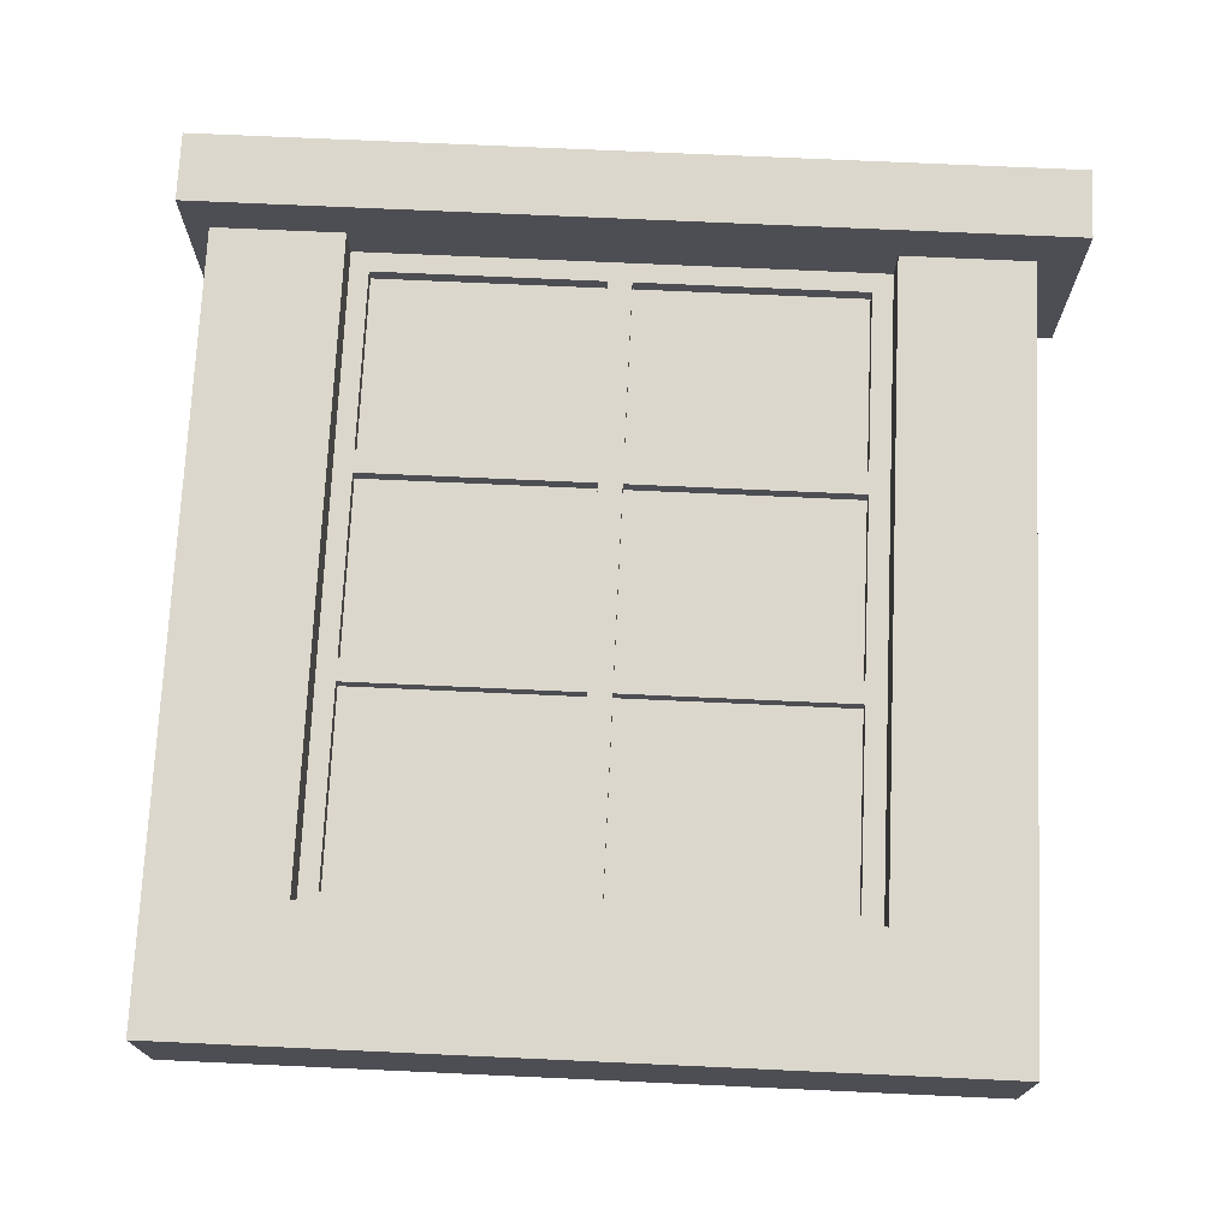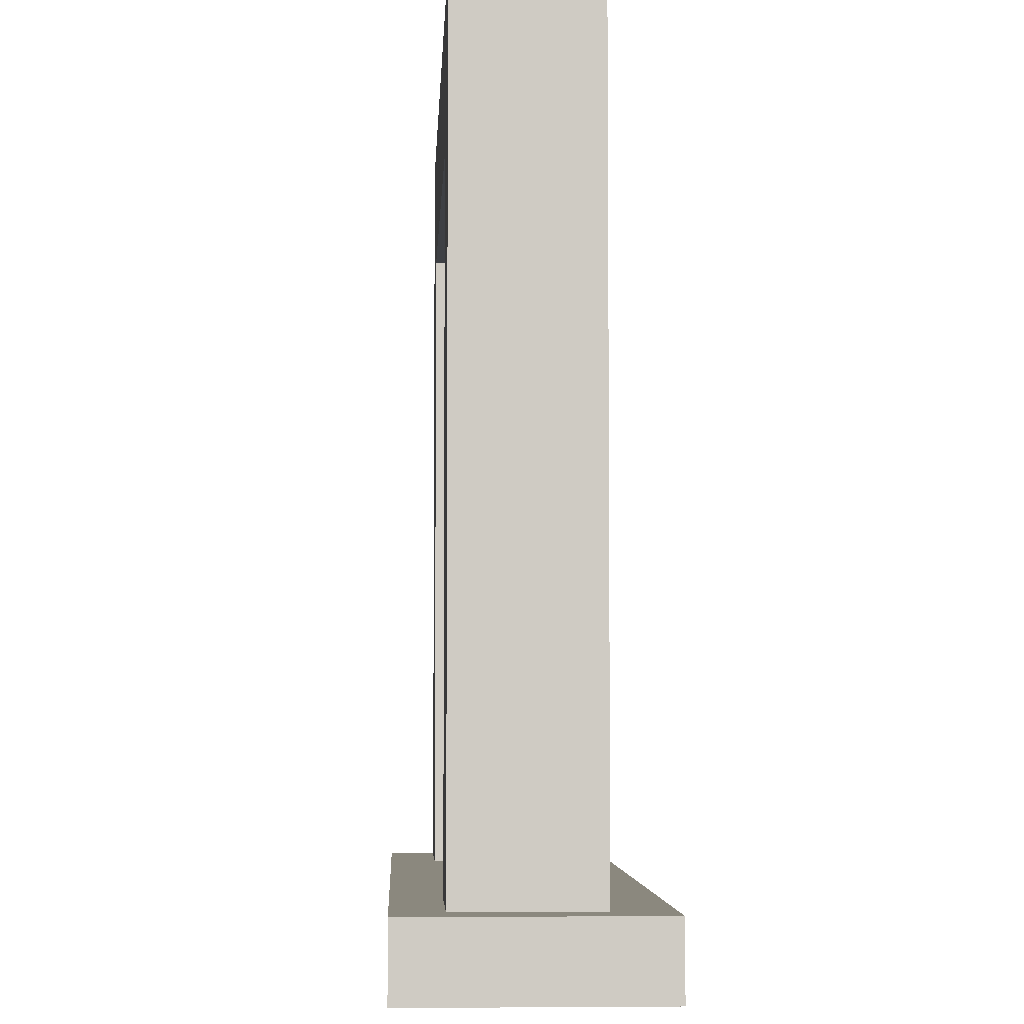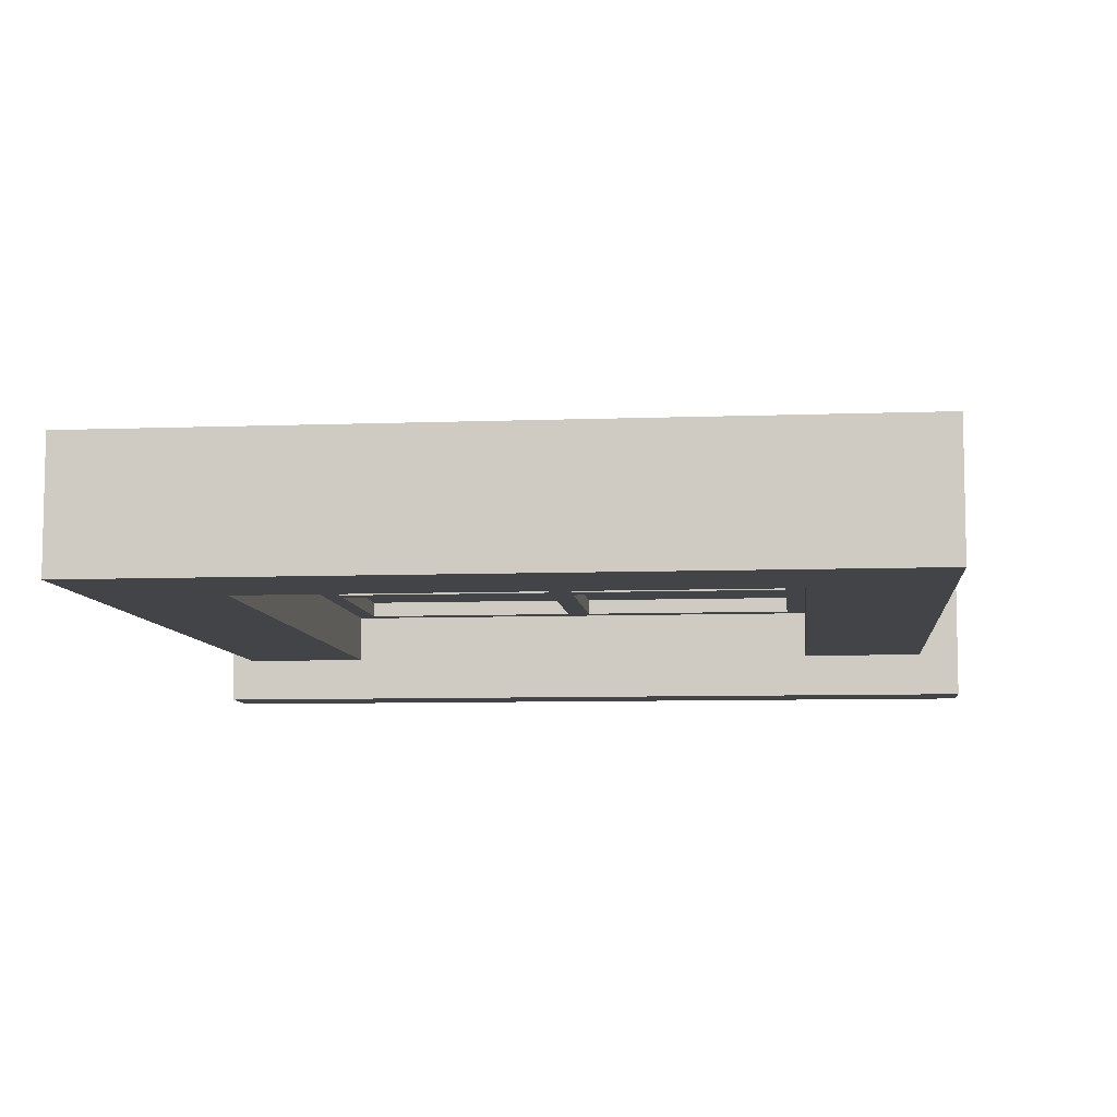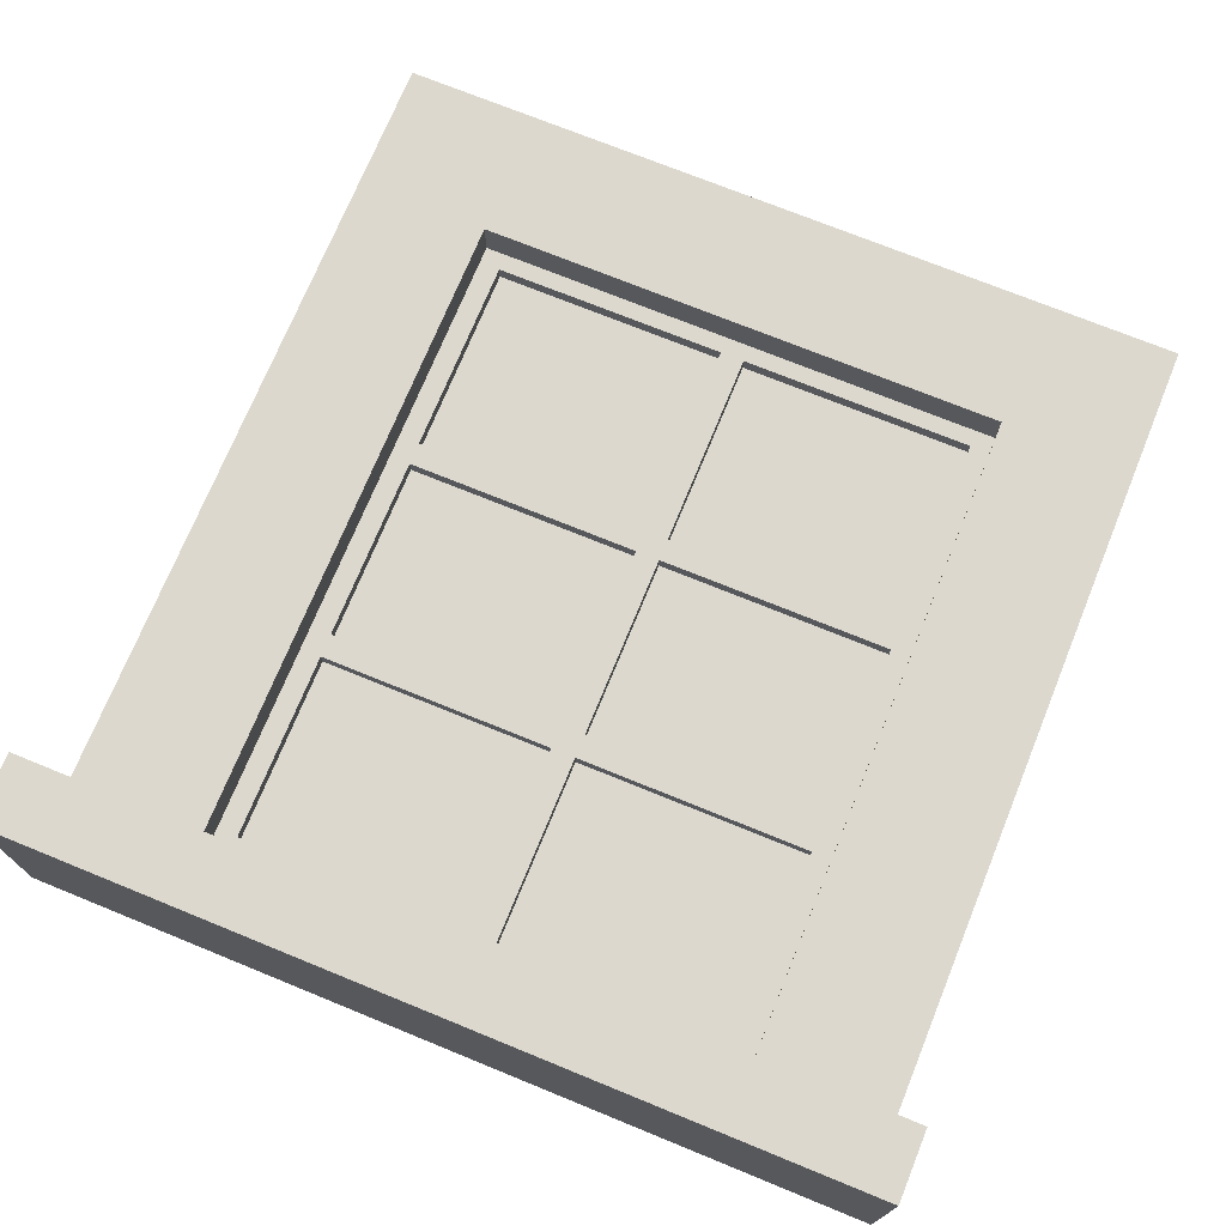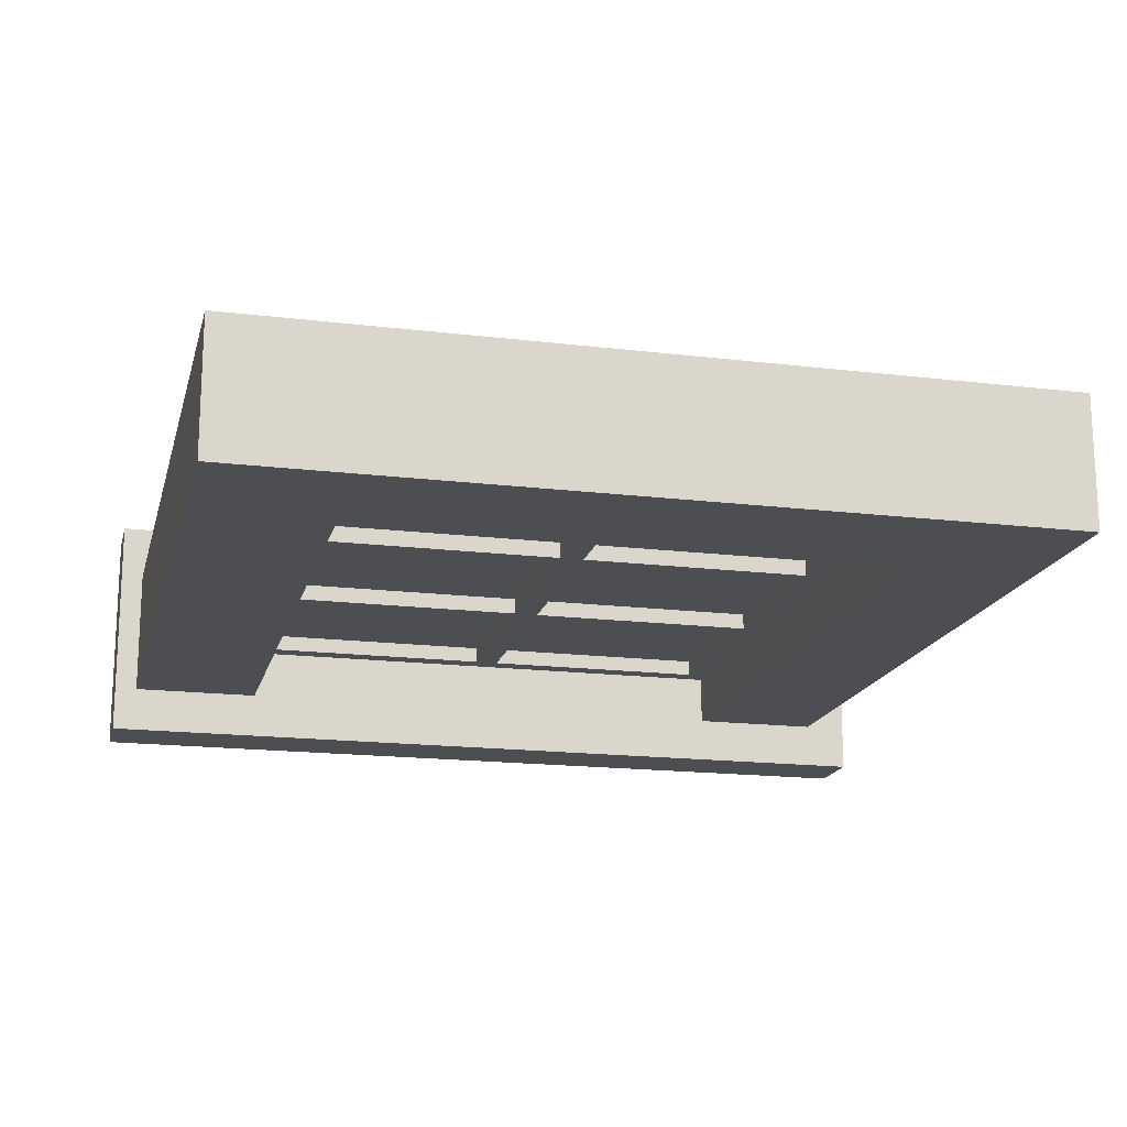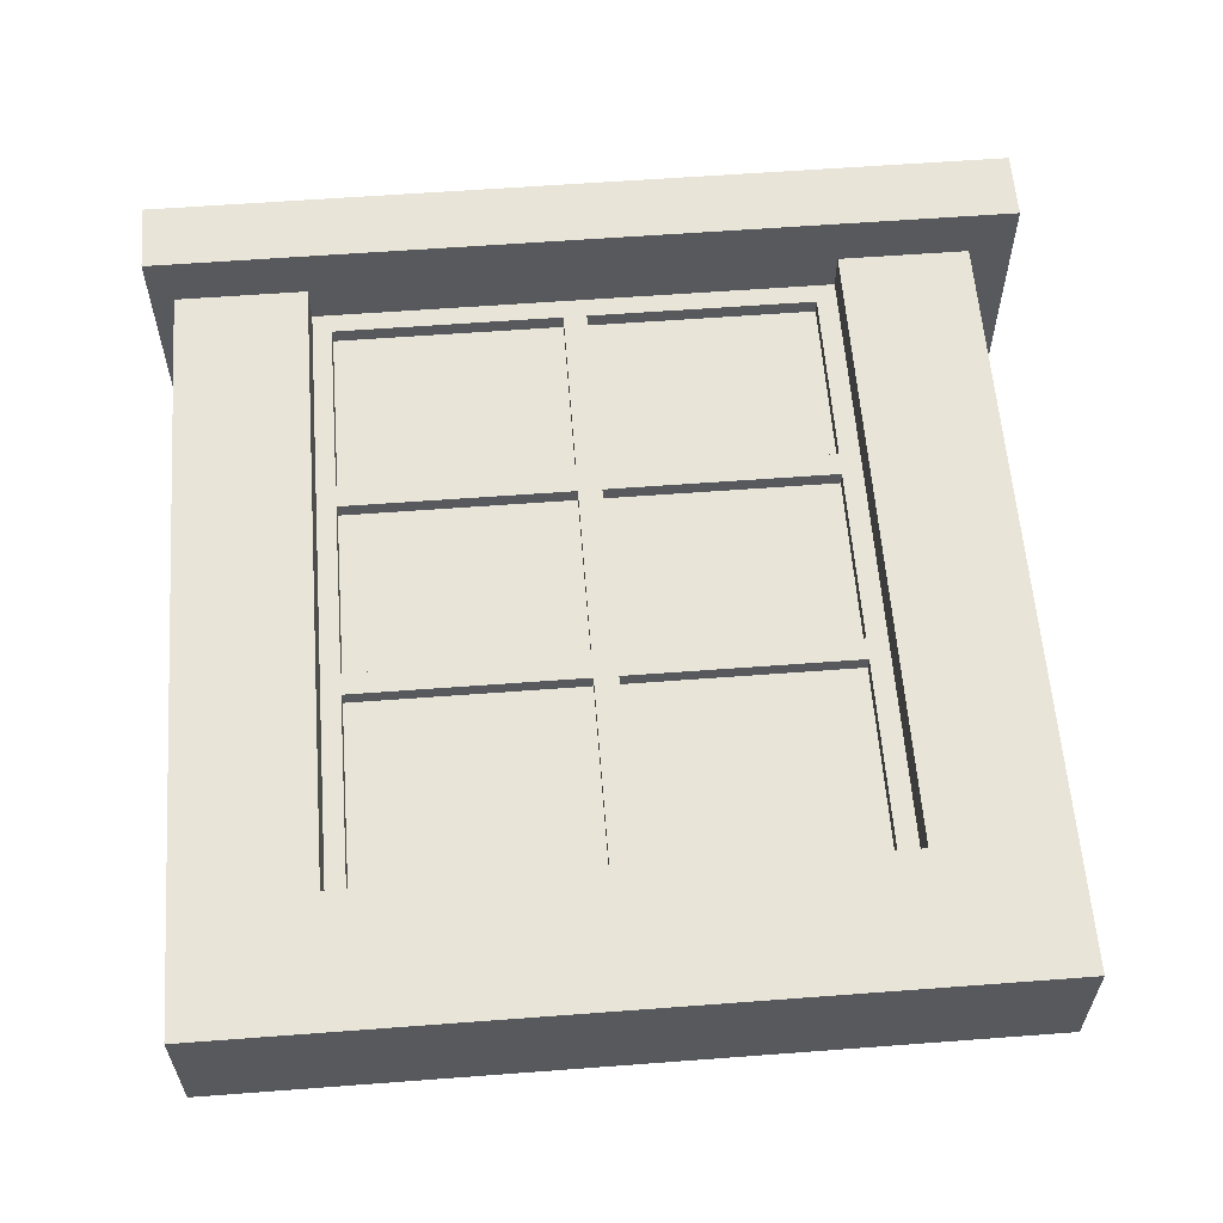
<metadata>
{"format":"obj","ext":"obj","renderer":"f3d","projection":"perspective","resolution":1024,"background":"white","views":[{"elev":72.8,"azim":-177.4,"up":"+Z"},{"elev":-4.6,"azim":-92.6,"up":"+Y"},{"elev":-7.8,"azim":-174.0,"up":"+Z"},{"elev":72.6,"azim":22.2,"up":"+Z"},{"elev":-17.2,"azim":166.4,"up":"+Z"},{"elev":59.8,"azim":175.6,"up":"+Z"}]}
</metadata>
<code>
g default
v -36.97 177.8 0.6809
v -0.1272 177.8 0.6809
v 3.63 177.8 0.6809
v 40.47 177.8 0.6809
v 40.47 177.8 -0.6809
v 3.63 177.8 -0.6809
v -0.1272 177.8 -0.6809
v -36.97 177.8 -0.6809
v 40.47 81 0.6809
v 3.63 81 0.6809
v -0.1272 81 0.6809
v -36.97 81 0.6809
v 40.47 81 -0.6809
v 3.63 81 -0.6809
v -0.1272 81 -0.6809
v -36.97 81 -0.6809
v 40.47 146.6 -0.6809
v 3.63 146.6 -0.6809
v -0.1272 146.6 -0.6809
v -36.97 146.6 -0.6809
v 40.47 143.1 -0.6809
v 3.63 143.1 -0.6809
v -0.1272 143.1 -0.6809
v -36.97 143.1 -0.6809
v 40.47 146.6 0.6809
v 3.63 146.6 0.6809
v -0.1272 146.6 0.6809
v -36.97 146.6 0.6809
v 40.47 143.1 0.6809
v 3.63 143.1 0.6809
v -0.1272 143.1 0.6809
v -36.97 143.1 0.6809
v 40.47 114 0.6809
v 3.63 114 0.6809
v -0.1272 114 0.6809
v -36.97 114 0.6809
v 40.47 110.3 0.6809
v 3.63 110.3 0.6809
v -0.1272 110.3 0.6809
v -36.97 110.3 0.6809
v 40.47 114 -0.6809
v 3.63 114 -0.6809
v -0.1272 114 -0.6809
v -36.97 114 -0.6809
v 40.47 110.3 -0.6809
v 3.63 110.3 -0.6809
v -0.1272 110.3 -0.6809
v -36.97 110.3 -0.6809
v 40.47 182 3.234
v 44.46 182 3.234
v 40.47 177.8 3.234
v 44.46 177.8 3.234
v -0.1272 182 3.234
v -0.1272 177.8 3.234
v -36.97 182 3.234
v -36.97 177.8 3.234
v 3.63 182 3.234
v 3.63 177.8 3.234
v -40.96 182 3.234
v -40.96 177.8 3.234
v -36.97 81 3.234
v -36.97 76.77 3.234
v -40.96 81 3.234
v -40.96 76.77 3.234
v -0.1272 81 3.234
v -0.1272 76.77 3.234
v 3.63 81 3.234
v 3.63 76.77 3.234
v 40.47 81 3.234
v 40.47 76.77 3.234
v 44.46 81 3.234
v 44.46 76.77 3.234
v 44.46 110.3 3.234
v 40.47 110.3 3.234
v 3.63 110.3 3.234
v -0.1272 110.3 3.234
v -36.97 110.3 3.234
v -40.96 110.3 3.234
v 40.47 146.6 3.234
v 44.46 146.6 3.234
v 3.63 146.6 3.234
v -0.1272 146.6 3.234
v -36.97 146.6 3.234
v -40.96 146.6 3.234
v 40.47 143.1 3.234
v 44.46 143.1 3.234
v 3.63 143.1 3.234
v -0.1272 143.1 3.234
v -36.97 143.1 3.234
v -40.96 143.1 3.234
v 40.47 114 3.234
v 44.46 114 3.234
v 3.63 114 3.234
v -0.1272 114 3.234
v -36.97 114 3.234
v -40.96 114 3.234
v -40.96 182 -3.234
v -36.97 182 -3.234
v -36.97 177.8 -3.234
v -40.96 177.8 -3.234
v -0.1272 182 -3.234
v -0.1272 177.8 -3.234
v 3.63 182 -3.234
v 3.63 177.8 -3.234
v 40.47 182 -3.234
v 40.47 177.8 -3.234
v 44.46 182 -3.234
v 44.46 177.8 -3.234
v 40.47 146.6 -3.234
v 44.46 146.6 -3.234
v -0.1272 146.6 -3.234
v 3.63 146.6 -3.234
v -36.97 146.6 -3.234
v -40.96 146.6 -3.234
v 40.47 81 -3.234
v 40.47 76.77 -3.234
v 44.46 81 -3.234
v 44.46 76.77 -3.234
v 3.63 81 -3.234
v 3.63 76.77 -3.234
v -0.1272 81 -3.234
v -0.1272 76.77 -3.234
v -36.97 81 -3.234
v -36.97 76.77 -3.234
v -40.96 81 -3.234
v -40.96 76.77 -3.234
v 40.47 143.1 -3.234
v 44.46 143.1 -3.234
v 3.63 143.1 -3.234
v -0.1272 143.1 -3.234
v -36.97 143.1 -3.234
v -40.96 143.1 -3.234
v 40.47 114 -3.234
v 44.46 114 -3.234
v -0.1272 114 -3.234
v 3.63 114 -3.234
v -36.97 114 -3.234
v -40.96 114 -3.234
v 40.47 110.3 -3.234
v 44.46 110.3 -3.234
v 3.63 110.3 -3.234
v -0.1272 110.3 -3.234
v -36.97 110.3 -3.234
v -40.96 110.3 -3.234
v -68.13 66.65 18.52
v 68.13 66.65 18.52
v -68.13 77.79 18.52
v 68.13 77.79 18.52
v -68.13 77.79 -18.52
v 68.13 77.79 -18.52
v -68.13 66.65 -18.52
v 68.13 66.65 -18.52
v -61.17 72.46 9.769
v -40.24 72.46 9.769
v -61.17 200.9 9.769
v -40.24 200.9 9.769
v -61.17 200.9 -11.16
v -40.24 200.9 -11.16
v -61.17 72.46 -11.16
v -40.24 72.46 -11.16
v -40.24 180.4 9.769
v -61.17 180.4 9.769
v -61.17 180.4 -11.16
v -40.24 180.4 -11.16
v 43.52 72.46 9.769
v 64.45 72.46 9.769
v 43.52 200.9 9.769
v 64.45 200.9 9.769
v 43.52 200.9 -11.16
v 64.45 200.9 -11.16
v 43.52 72.46 -11.16
v 64.45 72.46 -11.16
v 64.45 180.4 9.769
v 43.52 180.4 9.769
v 43.52 180.4 -11.16
v 64.45 180.4 -11.16
g pasted__pCube29 group11
f 50 49 51 52
f 97 98 99 100
f 102 101 103 104
f 104 103 105 106
f 54 53 55 56
f 58 57 53 54
f 106 105 107 108
f 99 98 101 102
f 56 55 59 60
f 51 49 57 58
f 62 61 63 64
f 66 65 61 62
f 68 67 65 66
f 70 69 67 68
f 71 69 70 72
f 109 106 108 110
f 18 6 5 17
f 111 102 104 112
f 20 8 7 19
f 100 99 113 114
f 73 74 69 71
f 10 9 37 38
f 65 67 75 76
f 12 11 39 40
f 63 61 77 78
f 116 115 117 118
f 120 119 115 116
f 122 121 119 120
f 124 123 121 122
f 125 123 124 126
f 127 109 110 128
f 129 112 109 127
f 130 111 112 129
f 131 113 111 130
f 114 113 131 132
f 133 127 128 134
f 42 22 21 41
f 135 130 129 136
f 44 24 23 43
f 132 131 137 138
f 52 51 79 80
f 26 25 4 3
f 82 81 58 54
f 28 27 2 1
f 84 83 56 60
f 80 79 85 86
f 87 85 79 81
f 88 87 81 82
f 89 88 82 83
f 90 89 83 84
f 86 85 91 92
f 34 33 29 30
f 94 93 87 88
f 36 35 31 32
f 96 95 89 90
f 92 91 74 73
f 75 74 91 93
f 76 75 93 94
f 77 76 94 95
f 78 77 95 96
f 139 133 134 140
f 141 136 133 139
f 142 135 136 141
f 143 137 135 142
f 138 137 143 144
f 115 139 140 117
f 14 46 45 13
f 121 142 141 119
f 16 48 47 15
f 144 143 123 125
f 1 2 54 56
f 3 4 51 58
f 11 12 61 65
f 9 10 67 69
f 37 9 69 74
f 10 38 75 67
f 39 11 65 76
f 12 40 77 61
f 4 25 79 51
f 26 3 58 81
f 2 27 82 54
f 28 1 56 83
f 30 29 85 87
f 25 26 81 79
f 32 31 88 89
f 27 28 83 82
f 29 33 91 85
f 34 30 87 93
f 31 35 94 88
f 36 32 89 95
f 38 37 74 75
f 33 34 93 91
f 40 39 76 77
f 35 36 95 94
f 5 6 104 106
f 7 8 99 102
f 17 5 106 109
f 19 7 102 111
f 6 18 112 104
f 8 20 113 99
f 14 13 115 119
f 16 15 121 123
f 18 17 109 112
f 21 22 129 127
f 20 19 111 113
f 23 24 131 130
f 41 21 127 133
f 43 23 130 135
f 22 42 136 129
f 24 44 137 131
f 42 41 133 136
f 45 46 141 139
f 44 43 135 137
f 47 48 143 142
f 13 45 139 115
f 15 47 142 121
f 46 14 119 141
f 48 16 123 143
f 145 146 148 147
f 147 148 150 149
f 149 150 152 151
f 151 152 146 145
f 146 152 150 148
f 151 145 147 149
f 153 154 161 162
f 155 156 158 157
f 163 164 160 159
f 154 160 164 161
f 159 153 162 163
f 162 161 156 155
f 163 162 155 157
f 157 158 164 163
f 165 166 173 174
f 167 168 170 169
f 175 176 172 171
f 166 172 176 173
f 171 165 174 175
f 174 173 168 167
f 169 170 176 175
f 173 176 170 168
f 158 156 167 169
f 156 161 174 167
f 161 164 175 174
f 164 158 169 175

</code>
